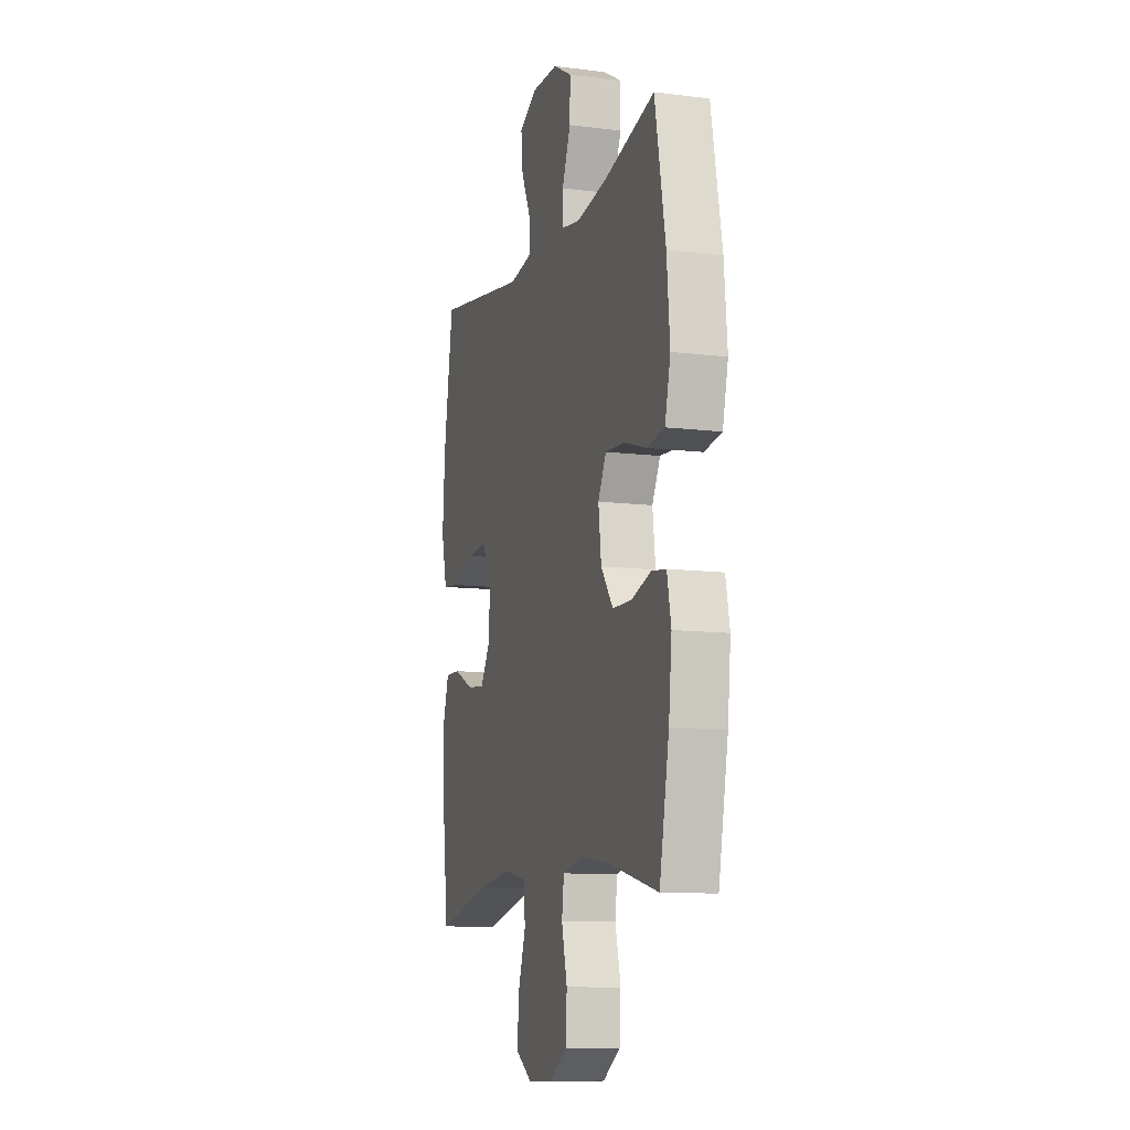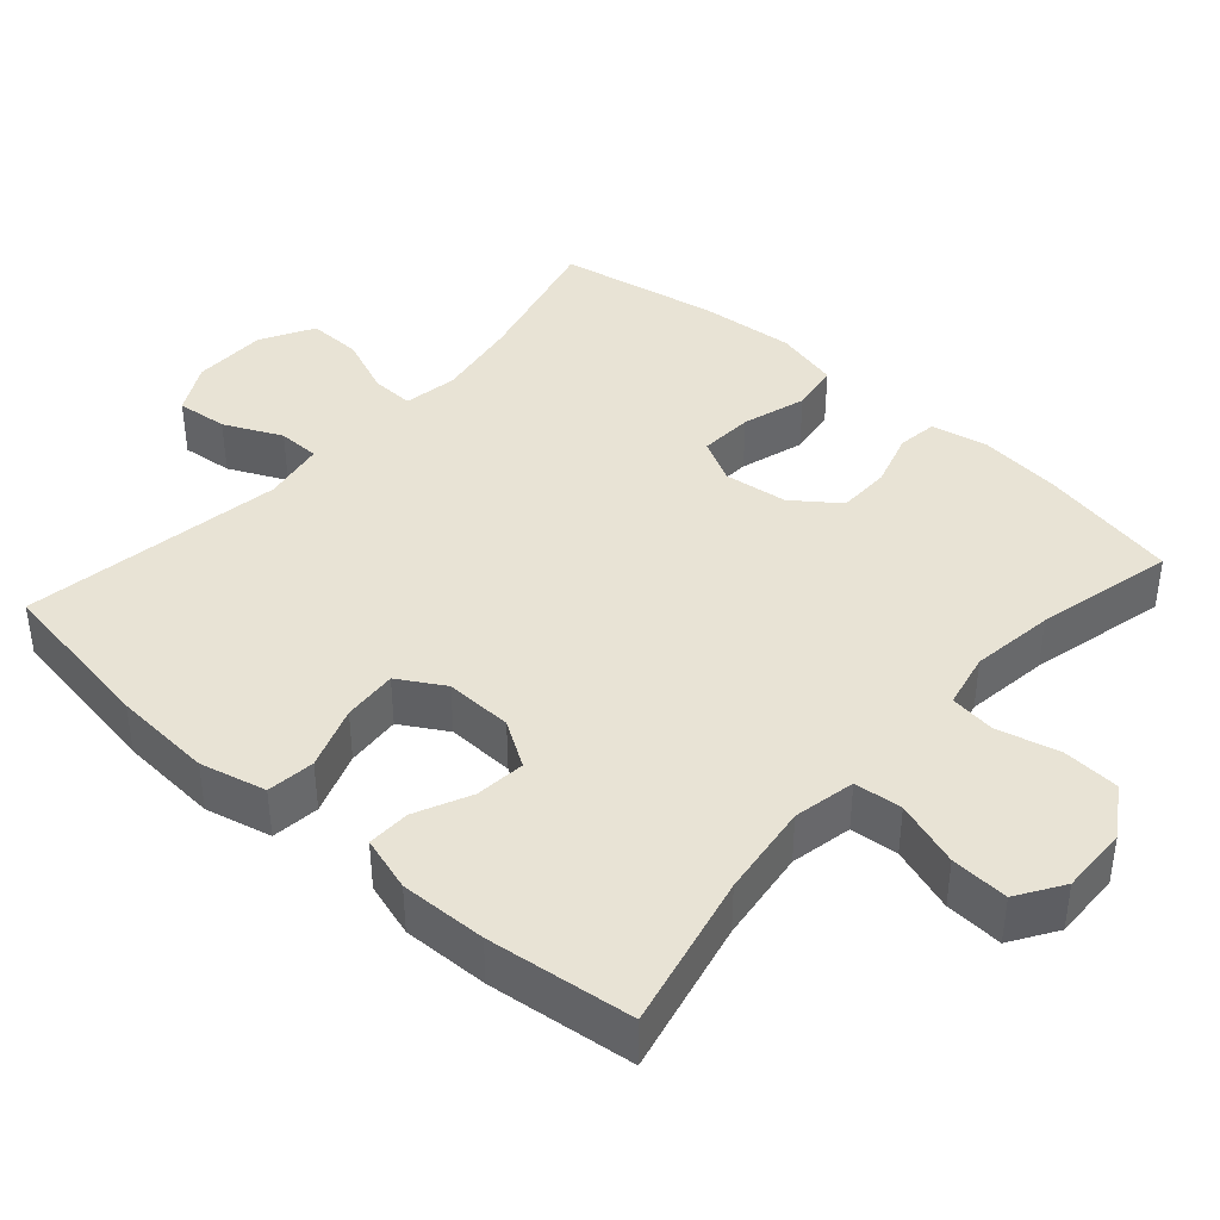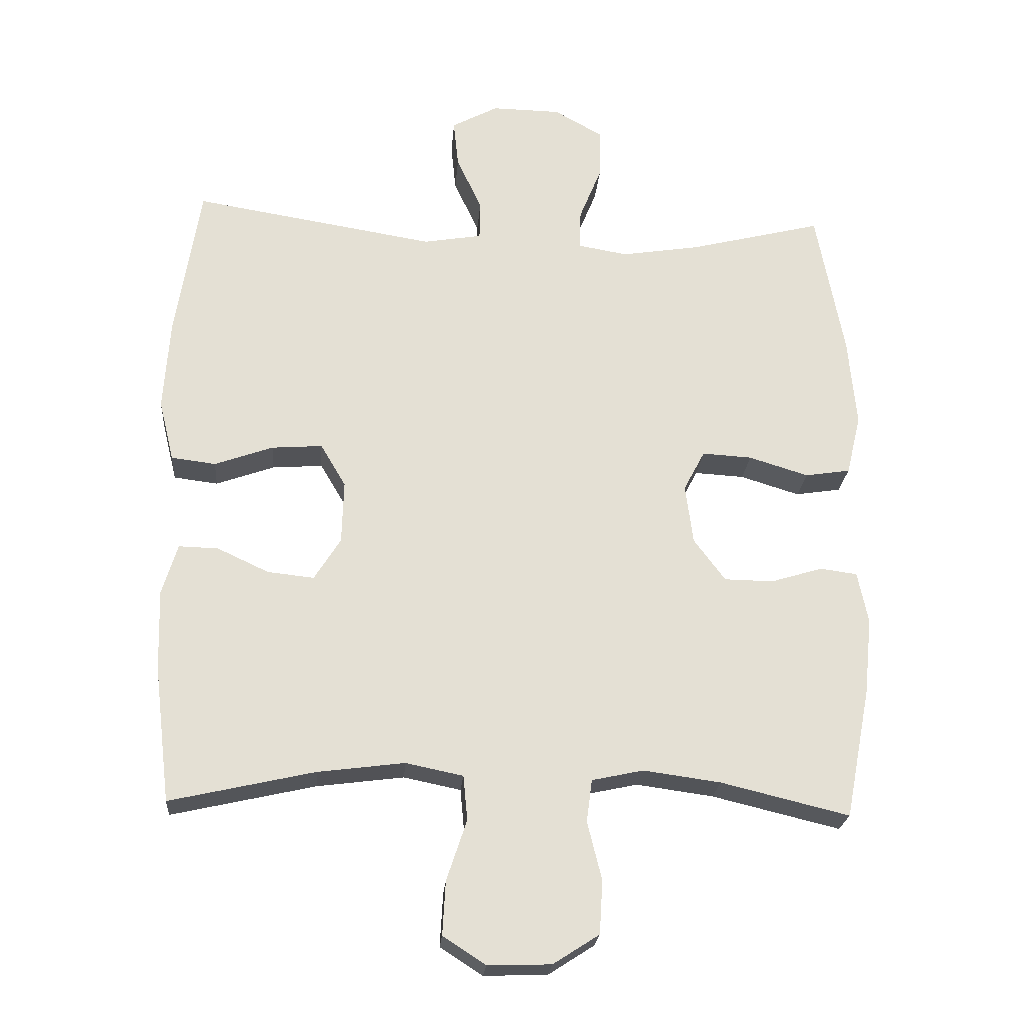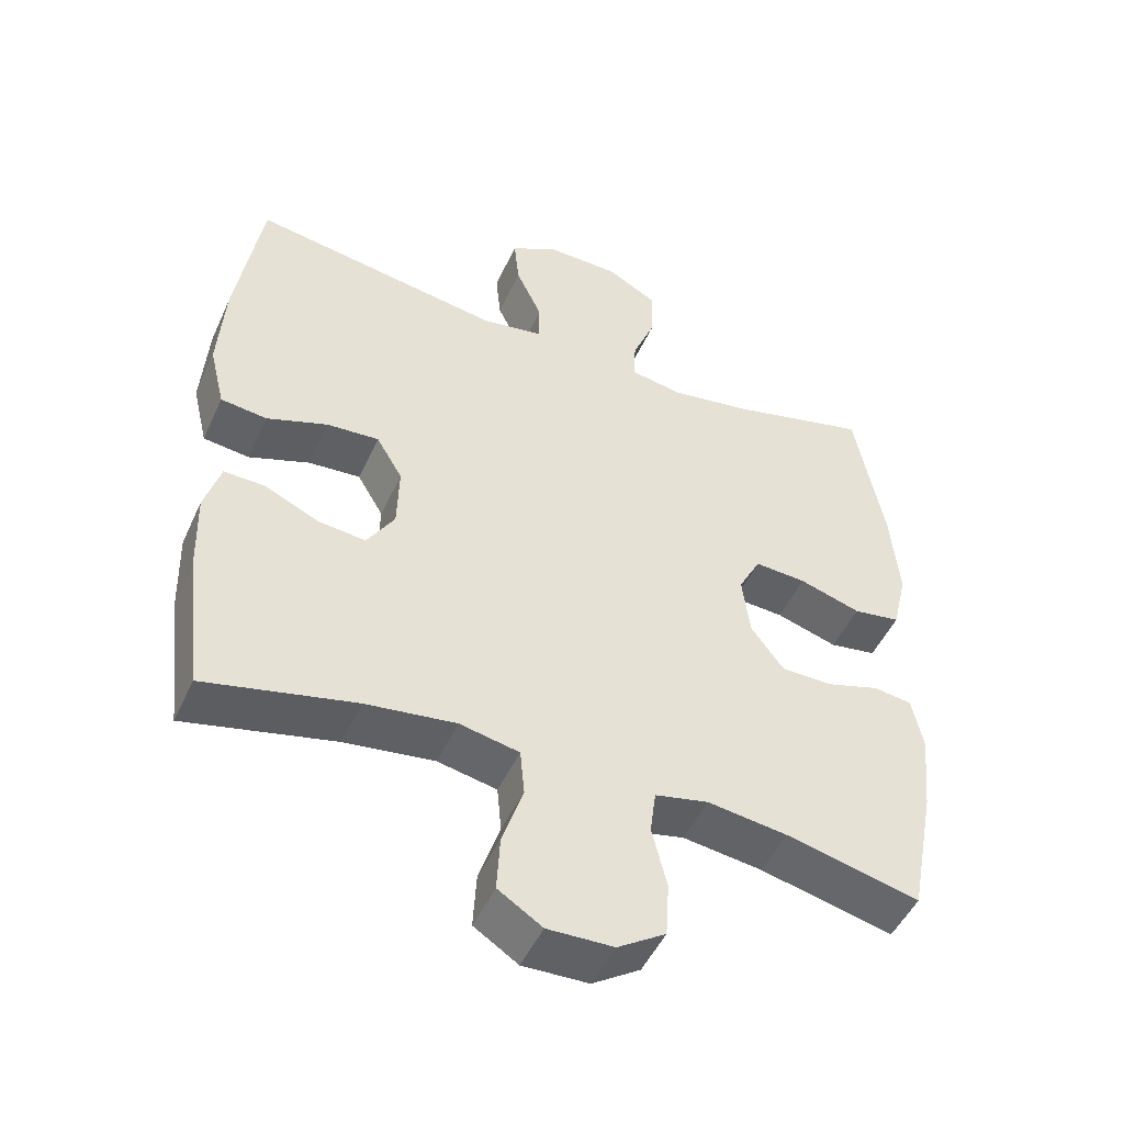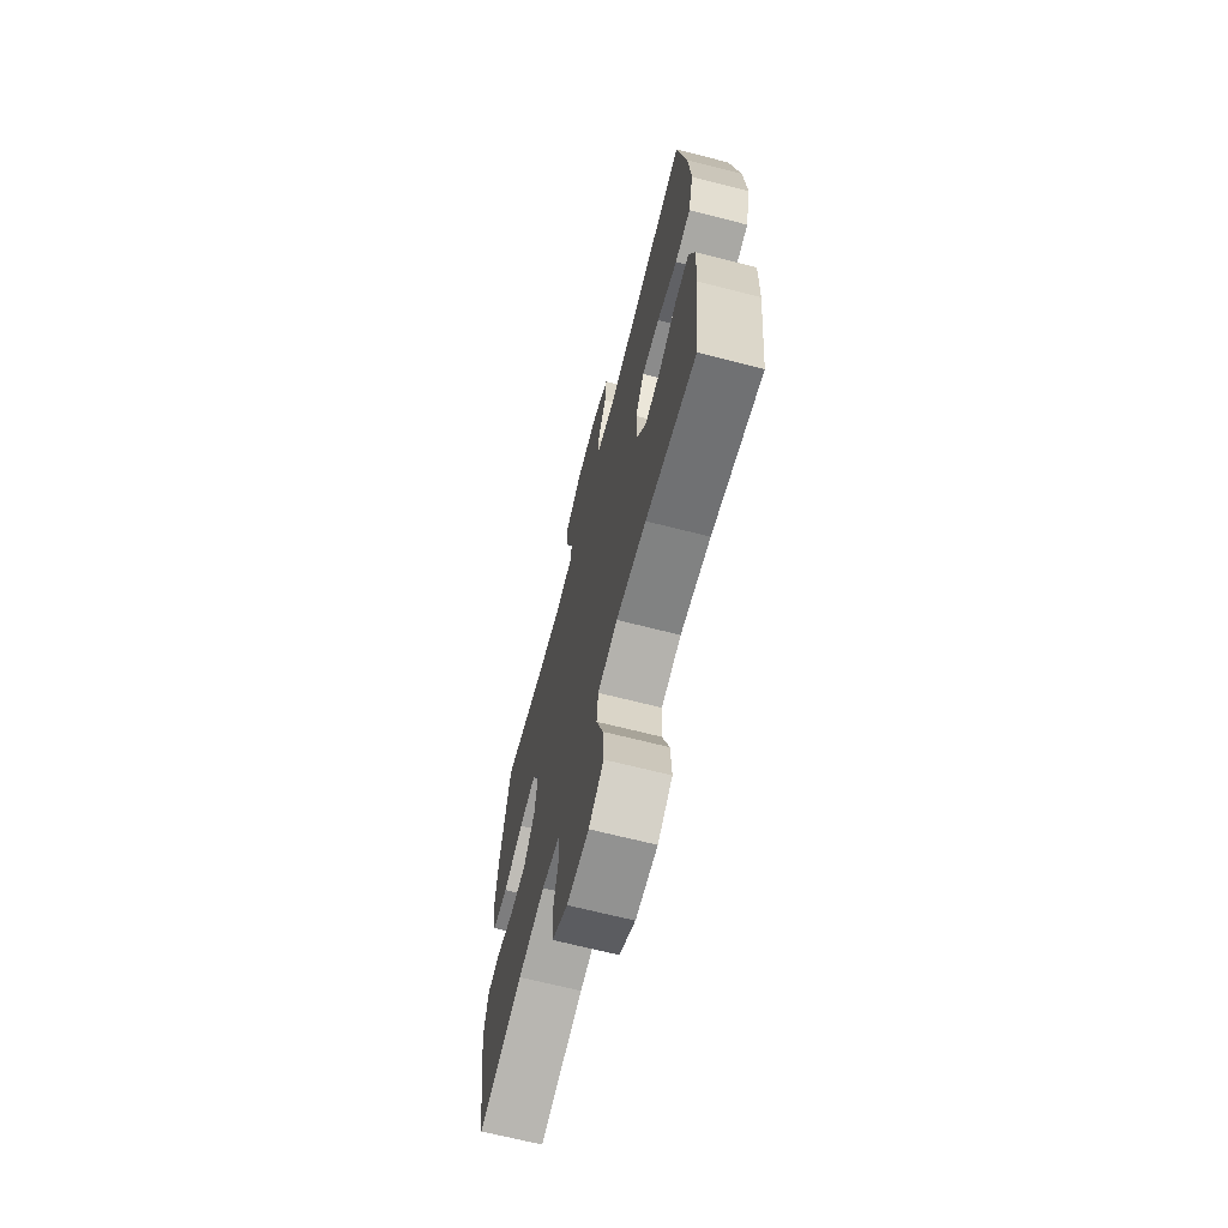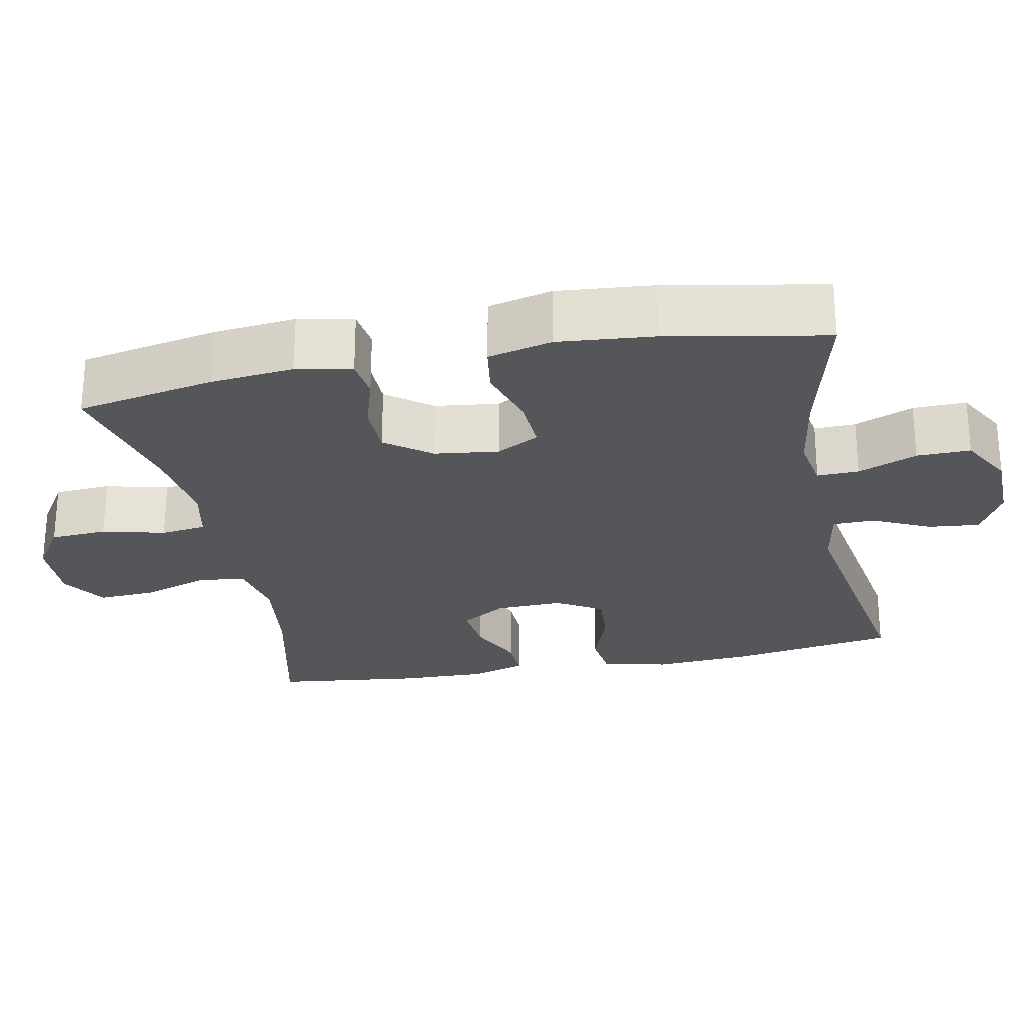
<metadata>
{"format":"obj","ext":"obj","renderer":"f3d","projection":"perspective","resolution":1024,"background":"white","views":[{"elev":-10.7,"azim":-107.3,"up":"+Z"},{"elev":41.0,"azim":131.5,"up":"+Y"},{"elev":-23.1,"azim":175.5,"up":"+Z"},{"elev":-48.6,"azim":156.2,"up":"+Z"},{"elev":-67.9,"azim":75.7,"up":"+Z"},{"elev":-25.8,"azim":-78.8,"up":"+Y"}]}
</metadata>
<code>
o path5940
v -0.3055 0.0375 -0.4545
v -0.1906 0.0375 -0.4388
v -0.1139 0.0375 -0.4553
v -0.1056 0.0375 -0.5182
v -0.1271 0.0375 -0.605
v -0.1222 0.0375 -0.6838
v -0.05364 0.0375 -0.7279
v 0.04063 0.0375 -0.7304
v 0.104 0.0375 -0.6896
v 0.09951 0.0375 -0.6098
v 0.0694 0.0375 -0.5194
v 0.07561 0.0375 -0.4531
v 0.1608 0.0375 -0.4356
v 0.2901 0.0375 -0.4521
v 0.5056 0.0375 -0.5008
v 0.5298 0.0375 -0.2986
v 0.5331 0.0375 -0.1788
v 0.5102 0.0375 -0.1032
v 0.4511 0.0375 -0.105
v 0.3743 0.0375 -0.1409
v 0.3052 0.0375 -0.1484
v 0.2658 0.0375 -0.08557
v 0.2631 0.0375 0.007748
v 0.3007 0.0375 0.0714
v 0.3762 0.0375 0.06595
v 0.4631 0.0375 0.03508
v 0.5294 0.0375 0.04322
v 0.5516 0.0375 0.1345
v 0.5422 0.0375 0.2721
v 0.5056 0.0375 0.5009
v 0.1437 0.0375 0.4419
v 0.05723 0.0375 0.4568
v 0.0563 0.0375 0.5149
v 0.09364 0.0375 0.5947
v 0.1009 0.0375 0.6657
v 0.03192 0.0375 0.7026
v -0.071 0.0375 0.7006
v -0.1433 0.0375 0.6599
v -0.1419 0.0375 0.5857
v -0.1087 0.0375 0.504
v -0.1069 0.0375 0.4458
v -0.1808 0.0375 0.4331
v -0.2981 0.0375 0.4516
v -0.4963 0.0375 0.5009
v -0.5374 0.0375 0.2808
v -0.5493 0.0375 0.148
v -0.528 0.0375 0.05872
v -0.4605 0.0375 0.04838
v -0.3722 0.0375 0.07565
v -0.2981 0.0375 0.08006
v -0.2665 0.0375 0.02028
v -0.2776 0.0375 -0.06834
v -0.3247 0.0375 -0.1313
v -0.3977 0.0375 -0.1325
v -0.4745 0.0375 -0.1091
v -0.5297 0.0375 -0.1166
v -0.5453 0.0375 -0.1934
v -0.5335 0.0375 -0.3089
v -0.4963 0.0375 -0.5008
v -0.3055 -0.0375 -0.4545
v -0.1906 -0.0375 -0.4388
v -0.1139 -0.0375 -0.4553
v -0.1056 -0.0375 -0.5182
v -0.1271 -0.0375 -0.605
v -0.1222 -0.0375 -0.6838
v -0.05364 -0.0375 -0.7279
v 0.04063 -0.0375 -0.7304
v 0.104 -0.0375 -0.6896
v 0.09951 -0.0375 -0.6098
v 0.0694 -0.0375 -0.5194
v 0.07561 -0.0375 -0.4531
v 0.1608 -0.0375 -0.4356
v 0.2901 -0.0375 -0.4521
v 0.5056 -0.0375 -0.5008
v 0.5298 -0.0375 -0.2986
v 0.5331 -0.0375 -0.1788
v 0.5102 -0.0375 -0.1032
v 0.4511 -0.0375 -0.105
v 0.3743 -0.0375 -0.1409
v 0.3052 -0.0375 -0.1484
v 0.2658 -0.0375 -0.08557
v 0.2631 -0.0375 0.007748
v 0.3007 -0.0375 0.0714
v 0.3762 -0.0375 0.06595
v 0.4631 -0.0375 0.03508
v 0.5294 -0.0375 0.04322
v 0.5516 -0.0375 0.1345
v 0.5422 -0.0375 0.2721
v 0.5056 -0.0375 0.5009
v 0.1437 -0.0375 0.4419
v 0.05723 -0.0375 0.4568
v 0.0563 -0.0375 0.5149
v 0.09364 -0.0375 0.5947
v 0.1009 -0.0375 0.6657
v 0.03192 -0.0375 0.7026
v -0.071 -0.0375 0.7006
v -0.1433 -0.0375 0.6599
v -0.1419 -0.0375 0.5857
v -0.1087 -0.0375 0.504
v -0.1069 -0.0375 0.4458
v -0.1808 -0.0375 0.4331
v -0.2981 -0.0375 0.4516
v -0.4963 -0.0375 0.5009
v -0.5374 -0.0375 0.2808
v -0.5493 -0.0375 0.148
v -0.528 -0.0375 0.05872
v -0.4605 -0.0375 0.04838
v -0.3722 -0.0375 0.07565
v -0.2981 -0.0375 0.08006
v -0.2665 -0.0375 0.02028
v -0.2776 -0.0375 -0.06834
v -0.3247 -0.0375 -0.1313
v -0.3977 -0.0375 -0.1325
v -0.4745 -0.0375 -0.1091
v -0.5297 -0.0375 -0.1166
v -0.5453 -0.0375 -0.1934
v -0.5335 -0.0375 -0.3089
v -0.4963 -0.0375 -0.5008
v -0.05364 0.0375 -0.7279
v 0.04063 0.0375 -0.7304
v 0.104 0.0375 -0.6896
v 0.104 0.0375 -0.6896
v -0.1222 0.0375 -0.6838
v 0.09951 0.0375 -0.6098
v -0.1271 0.0375 -0.605
v 0.0694 0.0375 -0.5194
v -0.1056 0.0375 -0.5182
v 0.07561 0.0375 -0.4531
v 0.07561 0.0375 -0.4531
v -0.1139 0.0375 -0.4553
v -0.1139 0.0375 -0.4553
v -0.4963 0.0375 -0.5008
v -0.4963 0.0375 -0.5008
v -0.3055 0.0375 -0.4545
v 0.2901 0.0375 -0.4521
v 0.5056 0.0375 -0.5008
v 0.5056 0.0375 -0.5008
v -0.1906 0.0375 -0.4388
v 0.1608 0.0375 -0.4356
v -0.5335 0.0375 -0.3089
v 0.5298 0.0375 -0.2986
v -0.5453 0.0375 -0.1934
v 0.5331 0.0375 -0.1788
v -0.5297 0.0375 -0.1166
v -0.5297 0.0375 -0.1166
v 0.3743 0.0375 -0.1409
v 0.3052 0.0375 -0.1484
v 0.3052 0.0375 -0.1484
v 0.5102 0.0375 -0.1032
v 0.5102 0.0375 -0.1032
v -0.3247 0.0375 -0.1313
v -0.3977 0.0375 -0.1325
v 0.2658 0.0375 -0.08557
v 0.4511 0.0375 -0.105
v -0.4745 0.0375 -0.1091
v -0.2776 0.0375 -0.06834
v 0.2631 0.0375 0.007748
v -0.2665 0.0375 0.02028
v 0.3007 0.0375 0.0714
v 0.3007 0.0375 0.0714
v -0.2981 0.0375 0.08006
v -0.2981 0.0375 0.08006
v 0.3762 0.0375 0.06595
v 0.4631 0.0375 0.03508
v 0.5294 0.0375 0.04322
v 0.5294 0.0375 0.04322
v 0.5516 0.0375 0.1345
v -0.528 0.0375 0.05872
v -0.528 0.0375 0.05872
v -0.4605 0.0375 0.04838
v -0.3722 0.0375 0.07565
v -0.5493 0.0375 0.148
v 0.5422 0.0375 0.2721
v -0.5374 0.0375 0.2808
v -0.4963 0.0375 0.5009
v -0.4963 0.0375 0.5009
v -0.1808 0.0375 0.4331
v -0.2981 0.0375 0.4516
v -0.1069 0.0375 0.4458
v -0.1069 0.0375 0.4458
v 0.1437 0.0375 0.4419
v 0.05723 0.0375 0.4568
v 0.05723 0.0375 0.4568
v -0.1087 0.0375 0.504
v 0.0563 0.0375 0.5149
v 0.5056 0.0375 0.5009
v 0.5056 0.0375 0.5009
v -0.1419 0.0375 0.5857
v 0.09364 0.0375 0.5947
v -0.1433 0.0375 0.6599
v -0.1433 0.0375 0.6599
v 0.1009 0.0375 0.6657
v 0.1009 0.0375 0.6657
v -0.071 0.0375 0.7006
v 0.03192 0.0375 0.7026
v -0.05364 -0.0375 -0.7279
v 0.04063 -0.0375 -0.7304
v 0.104 -0.0375 -0.6896
v 0.104 -0.0375 -0.6896
v -0.1222 -0.0375 -0.6838
v 0.09951 -0.0375 -0.6098
v -0.1271 -0.0375 -0.605
v 0.0694 -0.0375 -0.5194
v -0.1056 -0.0375 -0.5182
v 0.07561 -0.0375 -0.4531
v 0.07561 -0.0375 -0.4531
v -0.1139 -0.0375 -0.4553
v -0.1139 -0.0375 -0.4553
v -0.4963 -0.0375 -0.5008
v -0.4963 -0.0375 -0.5008
v -0.3055 -0.0375 -0.4545
v 0.2901 -0.0375 -0.4521
v 0.5056 -0.0375 -0.5008
v 0.5056 -0.0375 -0.5008
v -0.1906 -0.0375 -0.4388
v 0.1608 -0.0375 -0.4356
v -0.5335 -0.0375 -0.3089
v 0.5298 -0.0375 -0.2986
v -0.5453 -0.0375 -0.1934
v 0.5331 -0.0375 -0.1788
v -0.5297 -0.0375 -0.1166
v -0.5297 -0.0375 -0.1166
v 0.3743 -0.0375 -0.1409
v 0.3052 -0.0375 -0.1484
v 0.3052 -0.0375 -0.1484
v 0.5102 -0.0375 -0.1032
v 0.5102 -0.0375 -0.1032
v -0.3247 -0.0375 -0.1313
v -0.3977 -0.0375 -0.1325
v 0.2658 -0.0375 -0.08557
v 0.4511 -0.0375 -0.105
v -0.4745 -0.0375 -0.1091
v -0.2776 -0.0375 -0.06834
v 0.2631 -0.0375 0.007748
v -0.2665 -0.0375 0.02028
v 0.3007 -0.0375 0.0714
v 0.3007 -0.0375 0.0714
v -0.2981 -0.0375 0.08006
v -0.2981 -0.0375 0.08006
v 0.3762 -0.0375 0.06595
v 0.4631 -0.0375 0.03508
v 0.5294 -0.0375 0.04322
v 0.5294 -0.0375 0.04322
v 0.5516 -0.0375 0.1345
v -0.528 -0.0375 0.05872
v -0.528 -0.0375 0.05872
v -0.4605 -0.0375 0.04838
v -0.3722 -0.0375 0.07565
v -0.5493 -0.0375 0.148
v 0.5422 -0.0375 0.2721
v -0.5374 -0.0375 0.2808
v -0.4963 -0.0375 0.5009
v -0.4963 -0.0375 0.5009
v -0.1808 -0.0375 0.4331
v -0.2981 -0.0375 0.4516
v -0.1069 -0.0375 0.4458
v -0.1069 -0.0375 0.4458
v 0.1437 -0.0375 0.4419
v 0.05723 -0.0375 0.4568
v 0.05723 -0.0375 0.4568
v -0.1087 -0.0375 0.504
v 0.0563 -0.0375 0.5149
v 0.5056 -0.0375 0.5009
v 0.5056 -0.0375 0.5009
v -0.1419 -0.0375 0.5857
v 0.09364 -0.0375 0.5947
v -0.1433 -0.0375 0.6599
v -0.1433 -0.0375 0.6599
v 0.1009 -0.0375 0.6657
v 0.1009 -0.0375 0.6657
v -0.071 -0.0375 0.7006
v 0.03192 -0.0375 0.7026
f 196 197 201
f 236 258 259
f 230 233 205
f 251 238 255
f 265 271 267
f 233 228 215
f 230 235 233
f 234 259 235
f 212 224 216
f 196 201 202
f 249 248 251
f 212 223 224
f 218 212 213
f 211 217 209
f 216 230 205
f 261 262 265
f 224 230 216
f 207 233 215
f 262 261 259
f 196 202 200
f 202 203 204
f 217 229 219
f 220 223 218
f 228 229 211
f 235 256 238
f 272 271 266
f 247 249 245
f 215 228 211
f 259 261 256
f 226 231 220
f 242 244 241
f 265 262 271
f 266 271 262
f 240 250 236
f 256 254 238
f 218 223 212
f 241 244 240
f 251 255 252
f 244 250 240
f 236 259 234
f 223 220 231
f 234 235 230
f 263 258 250
f 238 251 248
f 211 229 217
f 255 238 254
f 201 197 198
f 205 233 207
f 219 232 221
f 219 229 232
f 259 256 235
f 204 205 207
f 258 236 250
f 269 272 266
f 203 202 201
f 205 204 203
f 248 249 247
f 7 8 67 66
f 8 122 199 67
f 6 7 66 65
f 9 10 69 68
f 5 6 65 64
f 10 11 70 69
f 4 5 64 63
f 11 129 206 70
f 131 4 63 208
f 133 1 60 210
f 14 137 214 73
f 2 3 62 61
f 1 2 61 60
f 12 13 72 71
f 13 14 73 72
f 58 59 118 117
f 15 16 75 74
f 57 58 117 116
f 16 17 76 75
f 145 57 116 222
f 20 148 225 79
f 17 150 227 76
f 53 54 113 112
f 21 22 81 80
f 19 20 79 78
f 18 19 78 77
f 55 56 115 114
f 54 55 114 113
f 52 53 112 111
f 22 23 82 81
f 51 52 111 110
f 23 160 237 82
f 162 51 110 239
f 25 26 85 84
f 26 166 243 85
f 27 28 87 86
f 169 48 107 246
f 48 49 108 107
f 46 47 106 105
f 24 25 84 83
f 49 50 109 108
f 28 29 88 87
f 45 46 105 104
f 176 45 104 253
f 42 43 102 101
f 180 42 101 257
f 31 183 260 90
f 40 41 100 99
f 32 33 92 91
f 187 31 90 264
f 29 30 89 88
f 43 44 103 102
f 39 40 99 98
f 33 34 93 92
f 191 39 98 268
f 34 193 270 93
f 37 38 97 96
f 36 37 96 95
f 35 36 95 94
f 119 124 120
f 159 182 181
f 153 128 156
f 174 178 161
f 188 190 194
f 156 138 151
f 153 156 158
f 157 158 182
f 135 139 147
f 119 125 124
f 172 174 171
f 135 147 146
f 141 136 135
f 134 132 140
f 139 128 153
f 184 188 185
f 147 139 153
f 130 138 156
f 185 182 184
f 119 123 125
f 125 127 126
f 140 142 152
f 143 141 146
f 151 134 152
f 158 161 179
f 195 189 194
f 170 168 172
f 138 134 151
f 182 179 184
f 149 143 154
f 165 164 167
f 188 194 185
f 189 185 194
f 163 159 173
f 179 161 177
f 141 135 146
f 164 163 167
f 174 175 178
f 167 163 173
f 159 157 182
f 146 154 143
f 157 153 158
f 186 173 181
f 161 171 174
f 134 140 152
f 178 177 161
f 124 121 120
f 128 130 156
f 142 144 155
f 142 155 152
f 182 158 179
f 127 130 128
f 181 173 159
f 192 189 195
f 126 124 125
f 128 126 127
f 171 170 172

</code>
